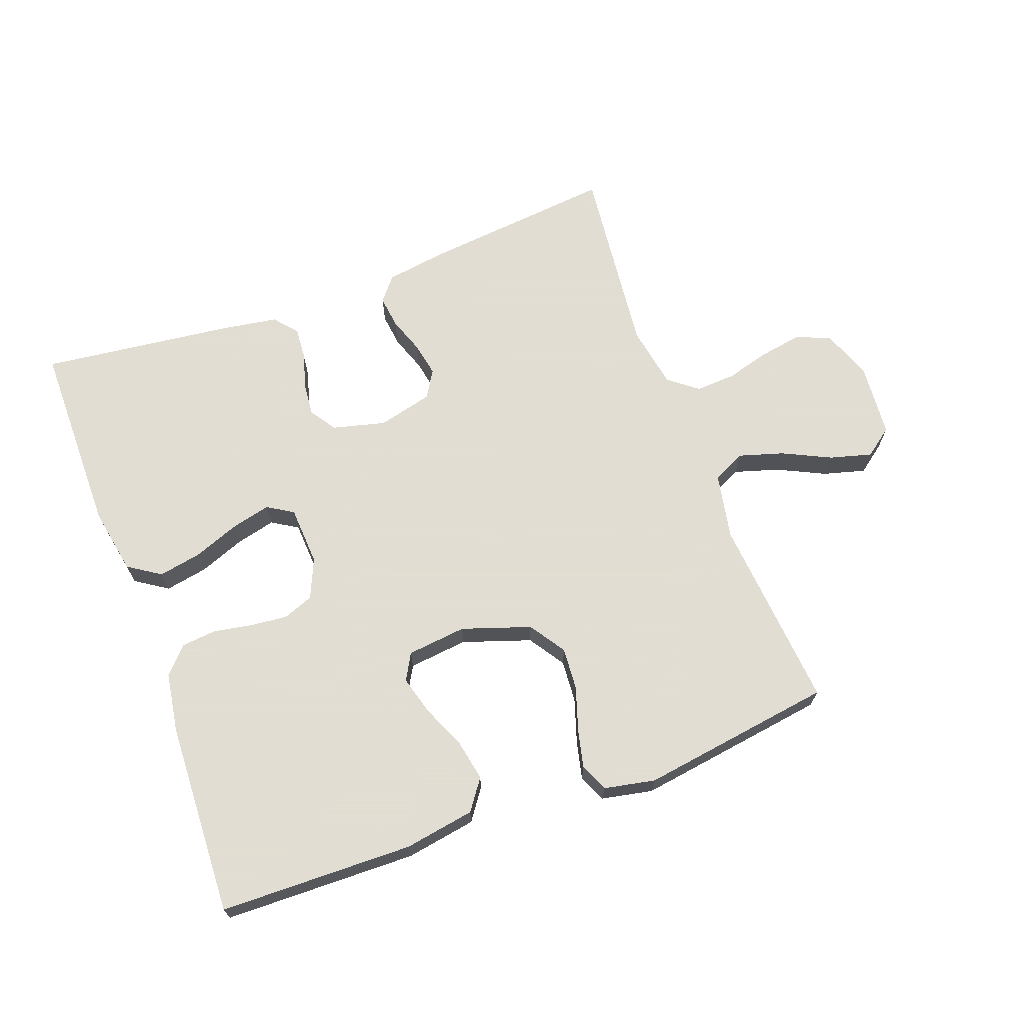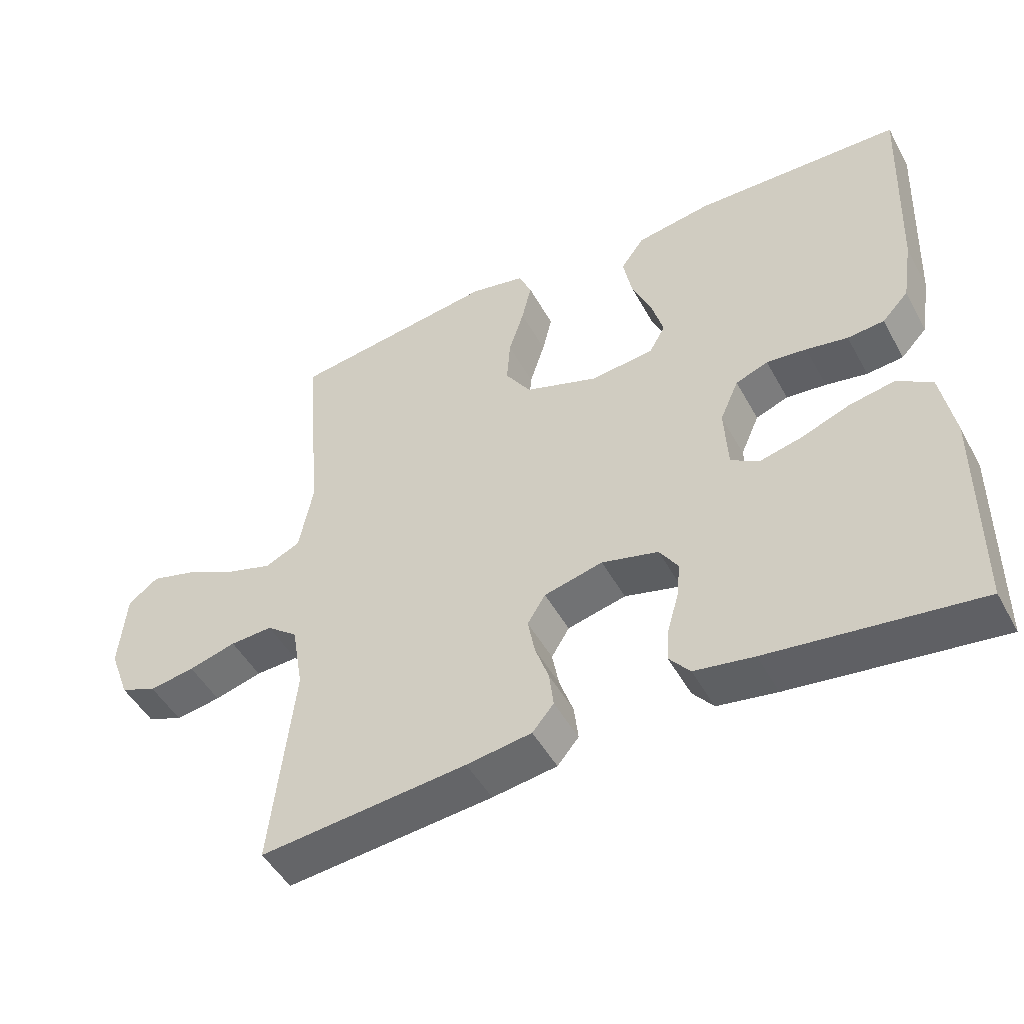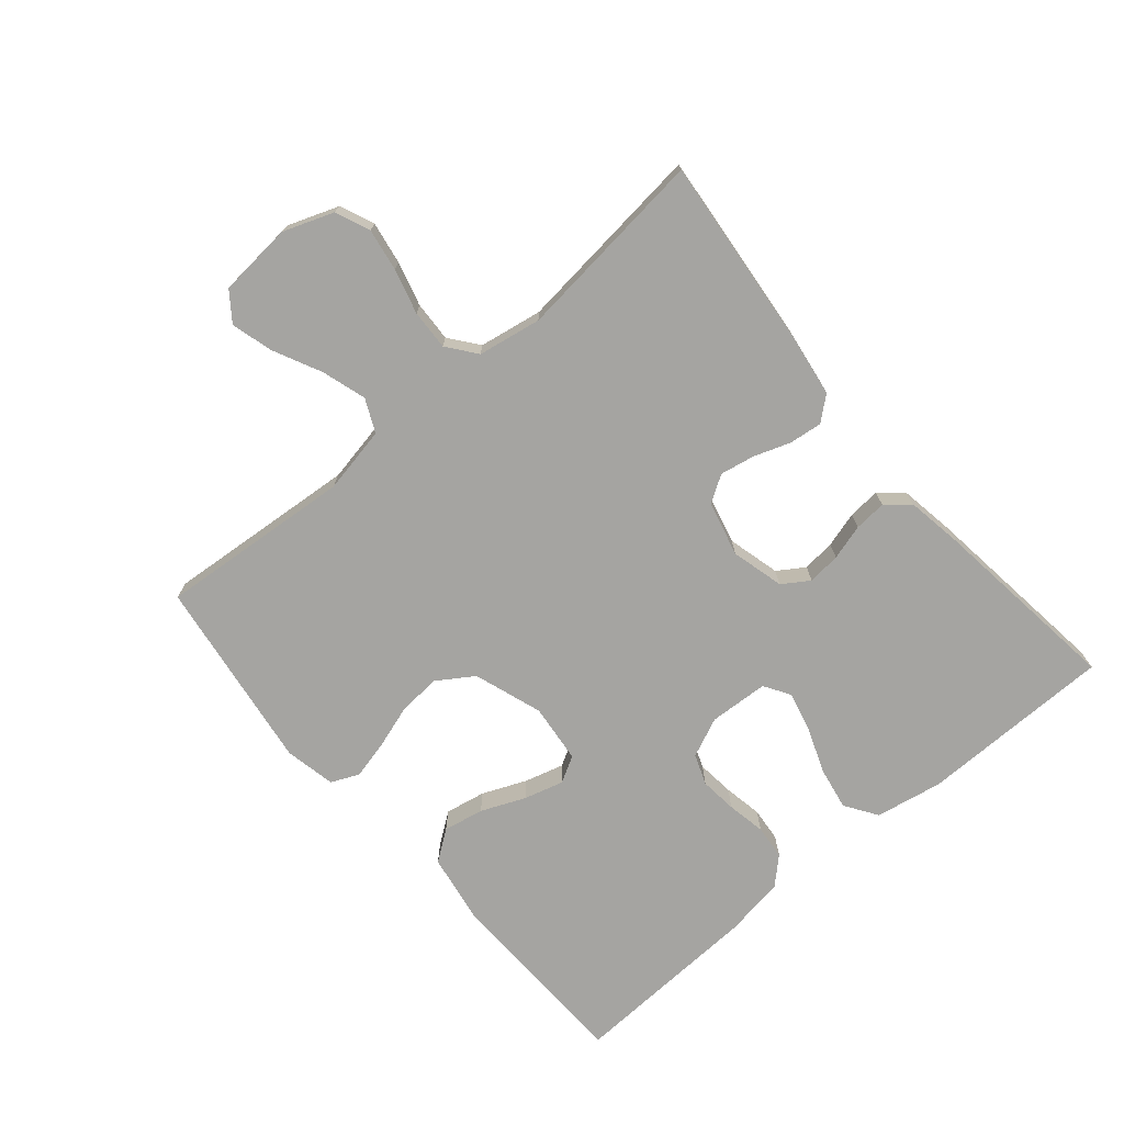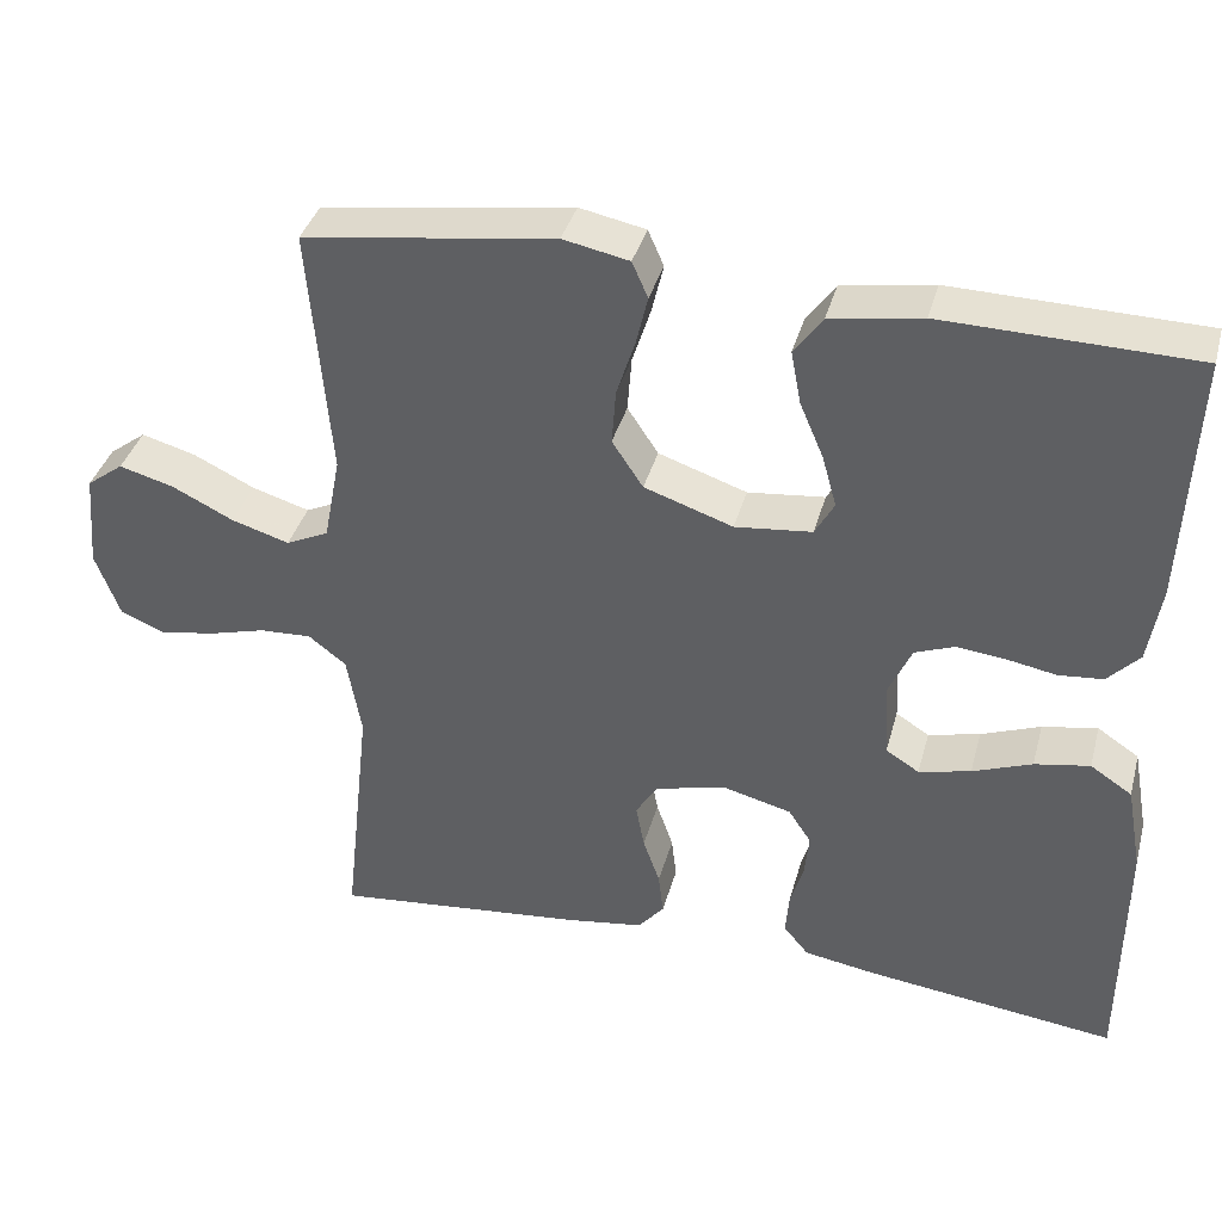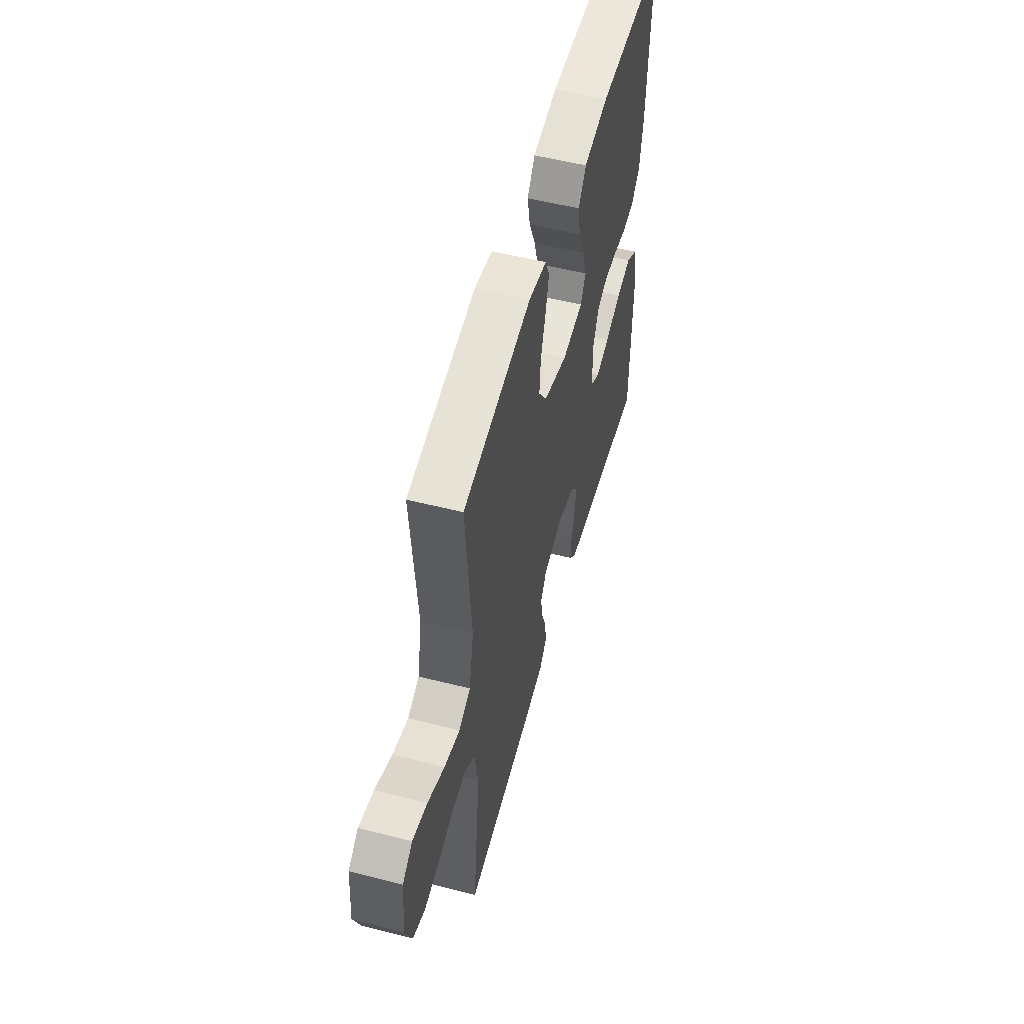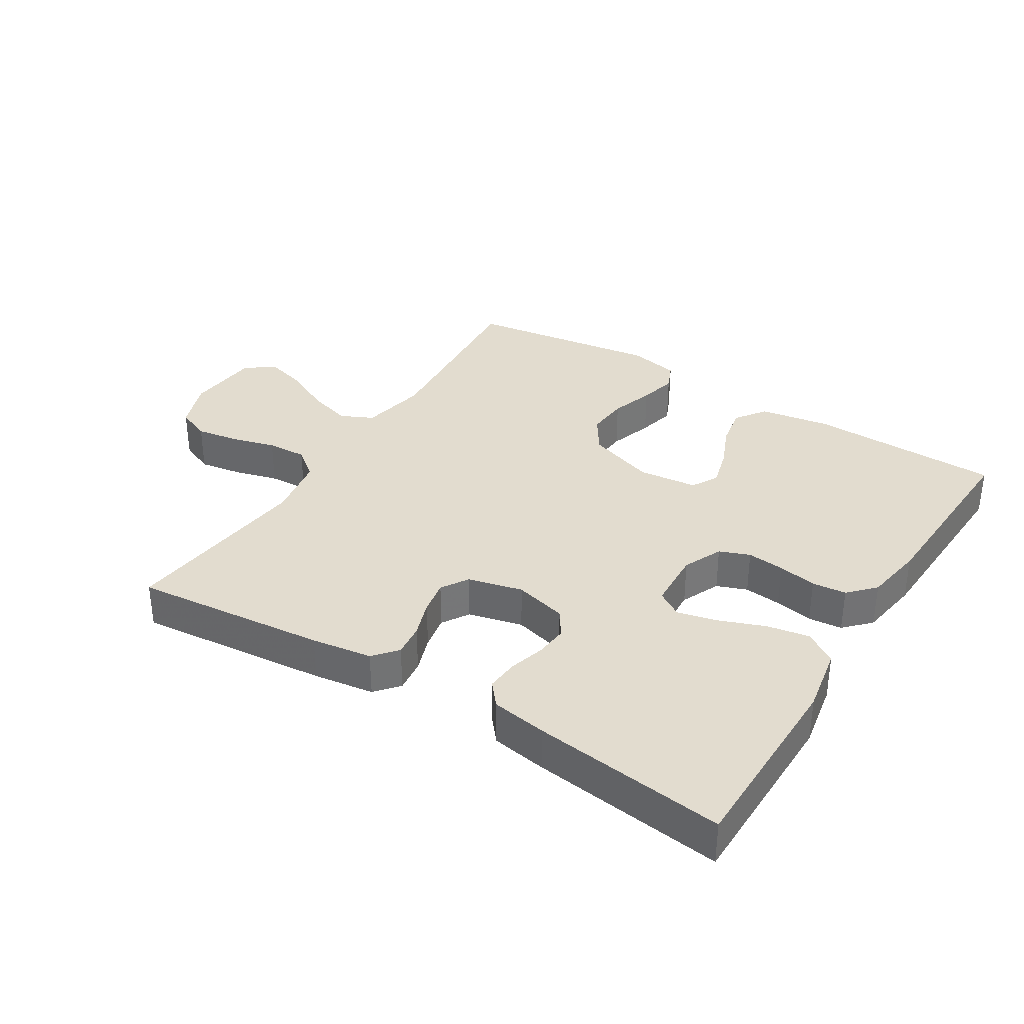
<metadata>
{"format":"obj","ext":"obj","renderer":"f3d","projection":"perspective","resolution":1024,"background":"white","views":[{"elev":68.1,"azim":-20.4,"up":"+Y"},{"elev":-48.5,"azim":-152.2,"up":"+Z"},{"elev":-73.2,"azim":130.4,"up":"+Y"},{"elev":37.8,"azim":-165.1,"up":"+Z"},{"elev":54.3,"azim":105.1,"up":"+Z"},{"elev":34.7,"azim":-148.0,"up":"+Y"}]}
</metadata>
<code>
v -0.5 0.07 -0.5
v -0.502 0.07 -0.2
v -0.483 0.07 -0.096
v -0.433 0.07 -0.063
v -0.367 0.07 -0.075
v -0.296 0.07 -0.102
v -0.234 0.07 -0.117
v -0.194 0.07 -0.092
v -0.189 0.07 0
v -0.216 0.07 0.061
v -0.263 0.07 0.079
v -0.321 0.07 0.073
v -0.381 0.07 0.062
v -0.434 0.07 0.067
v -0.472 0.07 0.107
v -0.487 0.07 0.2
v -0.5 0.07 0.5
v -0.2 0.07 0.507
v -0.091 0.07 0.489
v -0.057 0.07 0.442
v -0.069 0.07 0.379
v -0.098 0.07 0.311
v -0.115 0.07 0.25
v -0.092 0.07 0.209
v 0 0.07 0.199
v 0.106 0.07 0.235
v 0.143 0.07 0.291
v 0.138 0.07 0.357
v 0.116 0.07 0.425
v 0.102 0.07 0.484
v 0.121 0.07 0.527
v 0.2 0.07 0.543
v 0.5 0.07 0.5
v 0.475 0.07 0.2
v 0.495 0.07 0.097
v 0.546 0.07 0.073
v 0.615 0.07 0.094
v 0.689 0.07 0.13
v 0.754 0.07 0.148
v 0.798 0.07 0.115
v 0.808 0.07 0
v 0.779 0.07 -0.078
v 0.726 0.07 -0.1
v 0.66 0.07 -0.089
v 0.591 0.07 -0.07
v 0.529 0.07 -0.067
v 0.484 0.07 -0.102
v 0.467 0.07 -0.2
v 0.5 0.07 -0.5
v 0.2 0.07 -0.47
v 0.106 0.07 -0.456
v 0.075 0.07 -0.419
v 0.081 0.07 -0.368
v 0.101 0.07 -0.311
v 0.111 0.07 -0.258
v 0.085 0.07 -0.216
v 0 0.07 -0.195
v -0.082 0.07 -0.216
v -0.109 0.07 -0.257
v -0.104 0.07 -0.308
v -0.088 0.07 -0.363
v -0.084 0.07 -0.413
v -0.114 0.07 -0.449
v -0.2 0.07 -0.463
v -0.5 0 -0.5
v -0.502 0 -0.2
v -0.483 0 -0.096
v -0.433 0 -0.063
v -0.367 0 -0.075
v -0.296 0 -0.102
v -0.234 0 -0.117
v -0.194 0 -0.092
v -0.189 0 0
v -0.216 0 0.061
v -0.263 0 0.079
v -0.321 0 0.073
v -0.381 0 0.062
v -0.434 0 0.067
v -0.472 0 0.107
v -0.487 0 0.2
v -0.5 0 0.5
v -0.2 0 0.507
v -0.091 0 0.489
v -0.057 0 0.442
v -0.069 0 0.379
v -0.098 0 0.311
v -0.115 0 0.25
v -0.092 0 0.209
v 0 0 0.199
v 0.106 0 0.235
v 0.143 0 0.291
v 0.138 0 0.357
v 0.116 0 0.425
v 0.102 0 0.484
v 0.121 0 0.527
v 0.2 0 0.543
v 0.5 0 0.5
v 0.475 0 0.2
v 0.495 0 0.097
v 0.546 0 0.073
v 0.615 0 0.094
v 0.689 0 0.13
v 0.754 0 0.148
v 0.798 0 0.115
v 0.808 0 0
v 0.779 0 -0.078
v 0.726 0 -0.1
v 0.66 0 -0.089
v 0.591 0 -0.07
v 0.529 0 -0.067
v 0.484 0 -0.102
v 0.467 0 -0.2
v 0.5 0 -0.5
v 0.2 0 -0.47
v 0.106 0 -0.456
v 0.075 0 -0.419
v 0.081 0 -0.368
v 0.101 0 -0.311
v 0.111 0 -0.258
v 0.085 0 -0.216
v 0 0 -0.195
v -0.082 0 -0.216
v -0.109 0 -0.257
v -0.104 0 -0.308
v -0.088 0 -0.363
v -0.084 0 -0.413
v -0.114 0 -0.449
v -0.2 0 -0.463
f 4 5 6
f 3 4 6
f 2 3 6
f 1 2 6
f 64 1 6
f 63 64 6
f 62 63 6
f 61 62 6
f 60 61 6
f 59 60 6 7
f 58 59 7 8
f 57 58 8 9
f 56 57 9 10
f 52 53 54
f 51 52 54
f 50 51 54
f 49 50 54
f 48 49 54
f 47 48 54 55
f 46 47 55 56
f 43 44 45
f 42 43 45
f 41 42 45
f 40 41 45
f 39 40 45
f 38 39 45
f 37 38 45
f 36 37 45 46
f 46 56 10
f 36 46 10
f 35 36 10
f 32 33 34
f 31 32 34
f 30 31 34
f 29 30 34
f 28 29 34
f 27 28 34 35
f 20 21 22
f 19 20 22
f 18 19 22
f 17 18 22
f 16 17 22
f 15 16 22
f 14 15 22
f 13 14 22
f 12 13 22
f 11 12 22 23
f 10 11 23 24
f 26 27 35
f 25 26 35 10
f 10 24 25
f 70 69 68
f 70 68 67
f 70 67 66
f 70 66 65
f 70 65 128
f 70 128 127
f 70 127 126
f 70 126 125
f 70 125 124
f 71 70 124 123
f 72 71 123 122
f 73 72 122 121
f 74 73 121 120
f 118 117 116
f 118 116 115
f 118 115 114
f 118 114 113
f 118 113 112
f 119 118 112 111
f 120 119 111 110
f 109 108 107
f 109 107 106
f 109 106 105
f 109 105 104
f 109 104 103
f 109 103 102
f 109 102 101
f 110 109 101 100
f 74 120 110
f 74 110 100
f 74 100 99
f 98 97 96
f 98 96 95
f 98 95 94
f 98 94 93
f 98 93 92
f 99 98 92 91
f 86 85 84
f 86 84 83
f 86 83 82
f 86 82 81
f 86 81 80
f 86 80 79
f 86 79 78
f 86 78 77
f 86 77 76
f 87 86 76 75
f 88 87 75 74
f 99 91 90
f 74 99 90 89
f 89 88 74
f 1 65 66 2
f 2 66 67 3
f 3 67 68 4
f 4 68 69 5
f 5 69 70 6
f 6 70 71 7
f 7 71 72 8
f 8 72 73 9
f 9 73 74 10
f 10 74 75 11
f 11 75 76 12
f 12 76 77 13
f 13 77 78 14
f 14 78 79 15
f 15 79 80 16
f 16 80 81 17
f 17 81 82 18
f 18 82 83 19
f 19 83 84 20
f 20 84 85 21
f 21 85 86 22
f 22 86 87 23
f 23 87 88 24
f 24 88 89 25
f 25 89 90 26
f 26 90 91 27
f 27 91 92 28
f 28 92 93 29
f 29 93 94 30
f 30 94 95 31
f 31 95 96 32
f 32 96 97 33
f 33 97 98 34
f 34 98 99 35
f 35 99 100 36
f 36 100 101 37
f 37 101 102 38
f 38 102 103 39
f 39 103 104 40
f 40 104 105 41
f 41 105 106 42
f 42 106 107 43
f 43 107 108 44
f 44 108 109 45
f 45 109 110 46
f 46 110 111 47
f 47 111 112 48
f 48 112 113 49
f 49 113 114 50
f 50 114 115 51
f 51 115 116 52
f 52 116 117 53
f 53 117 118 54
f 54 118 119 55
f 55 119 120 56
f 56 120 121 57
f 57 121 122 58
f 58 122 123 59
f 59 123 124 60
f 60 124 125 61
f 61 125 126 62
f 62 126 127 63
f 63 127 128 64
f 64 128 65 1

</code>
